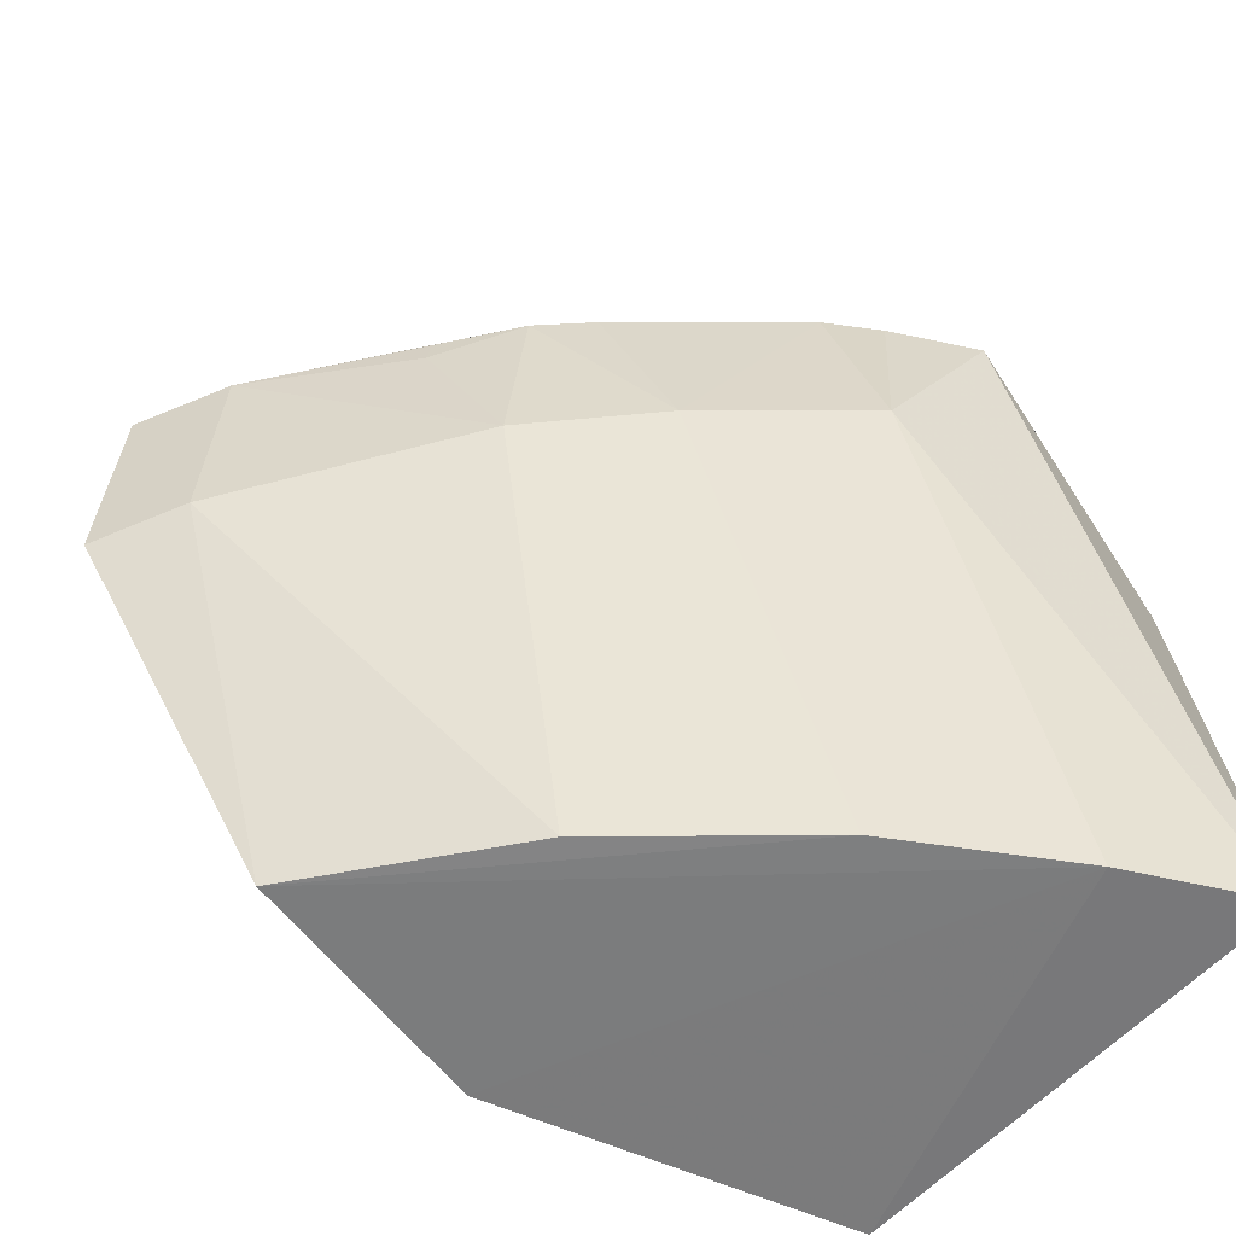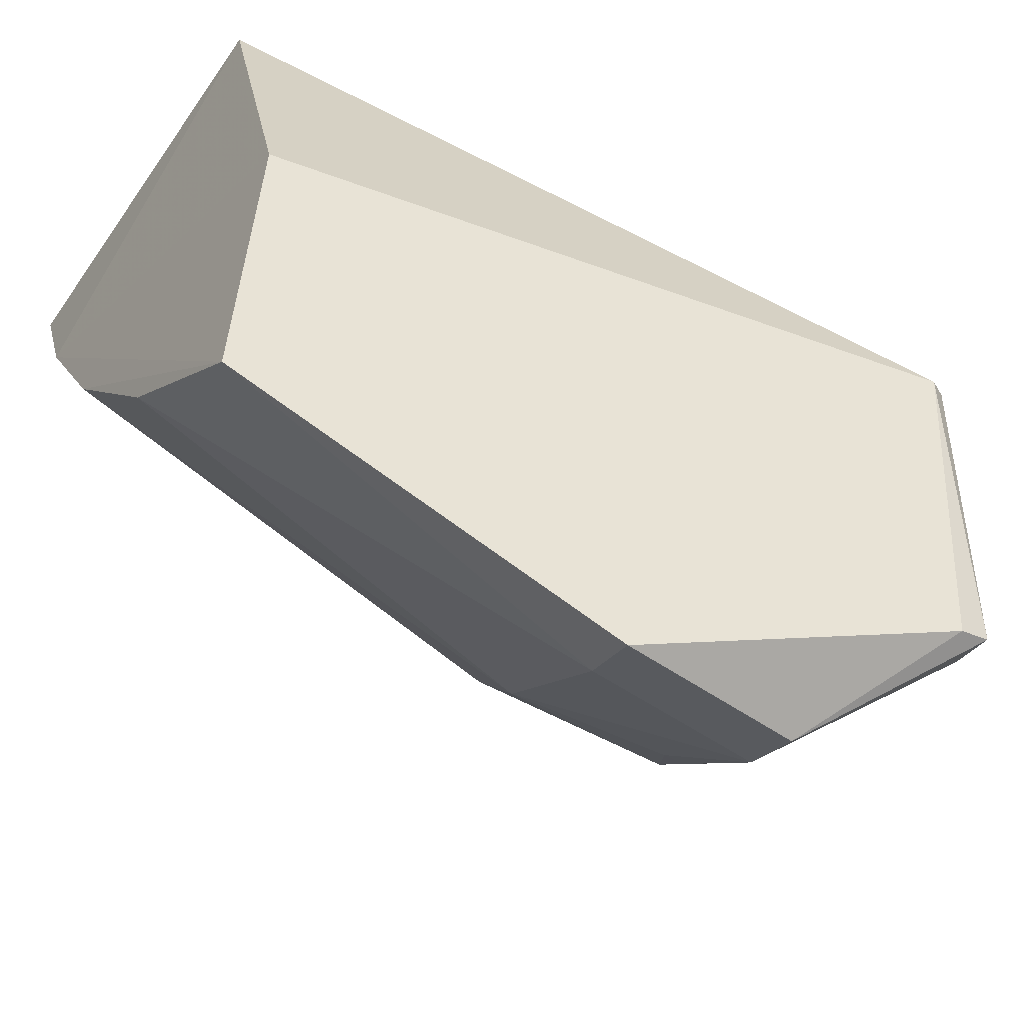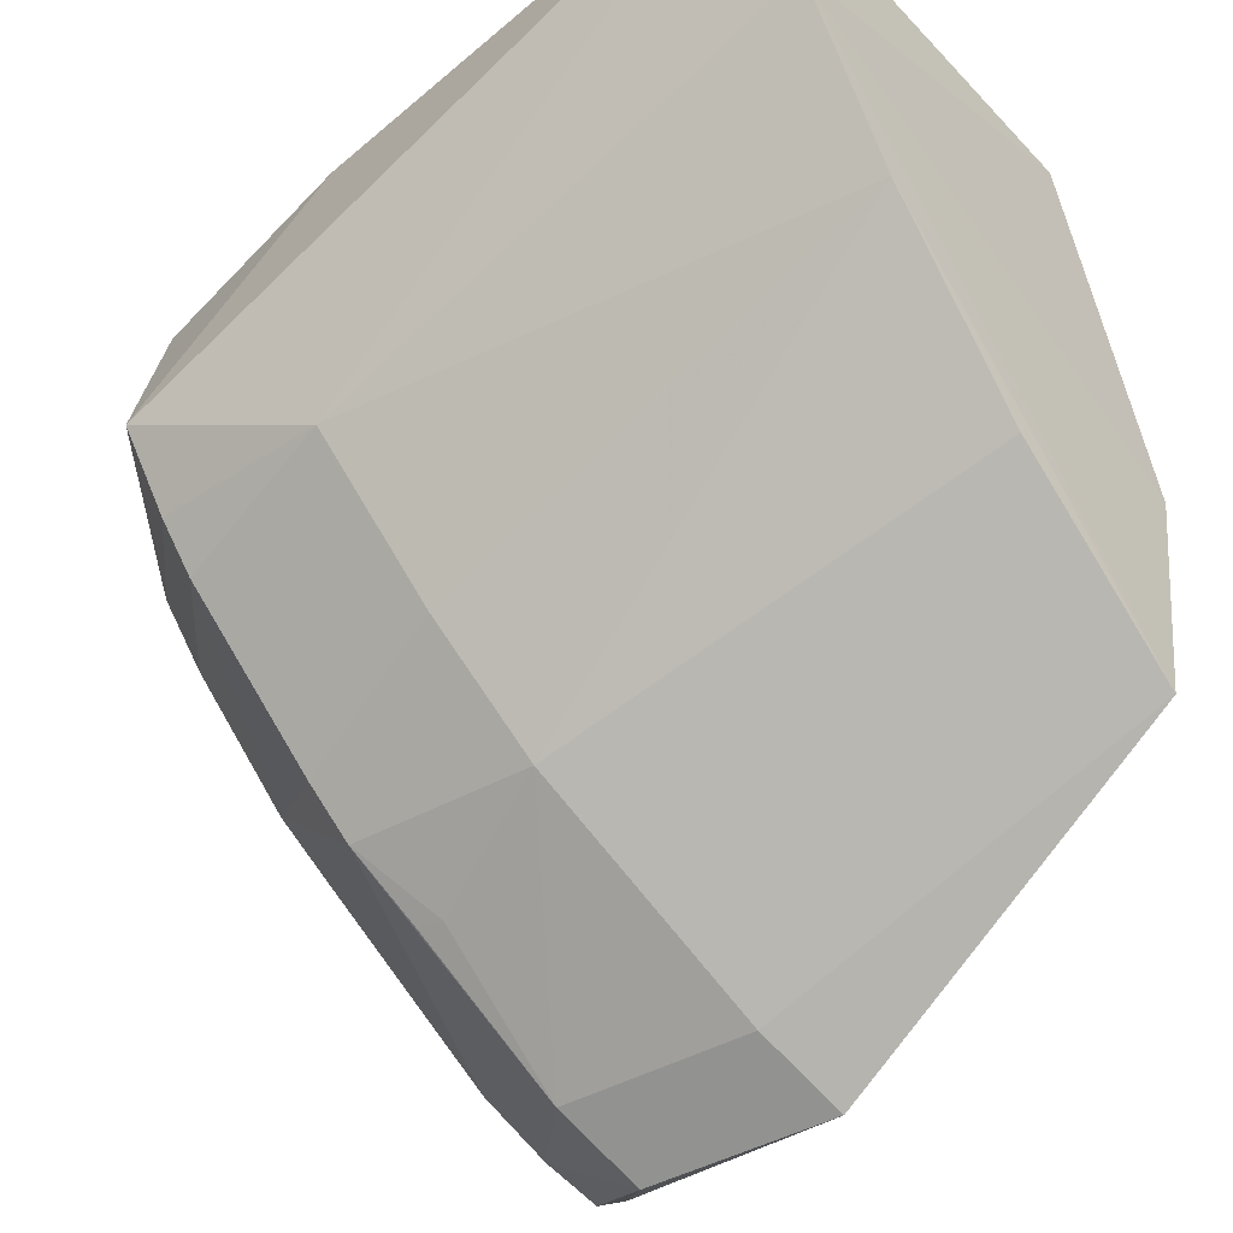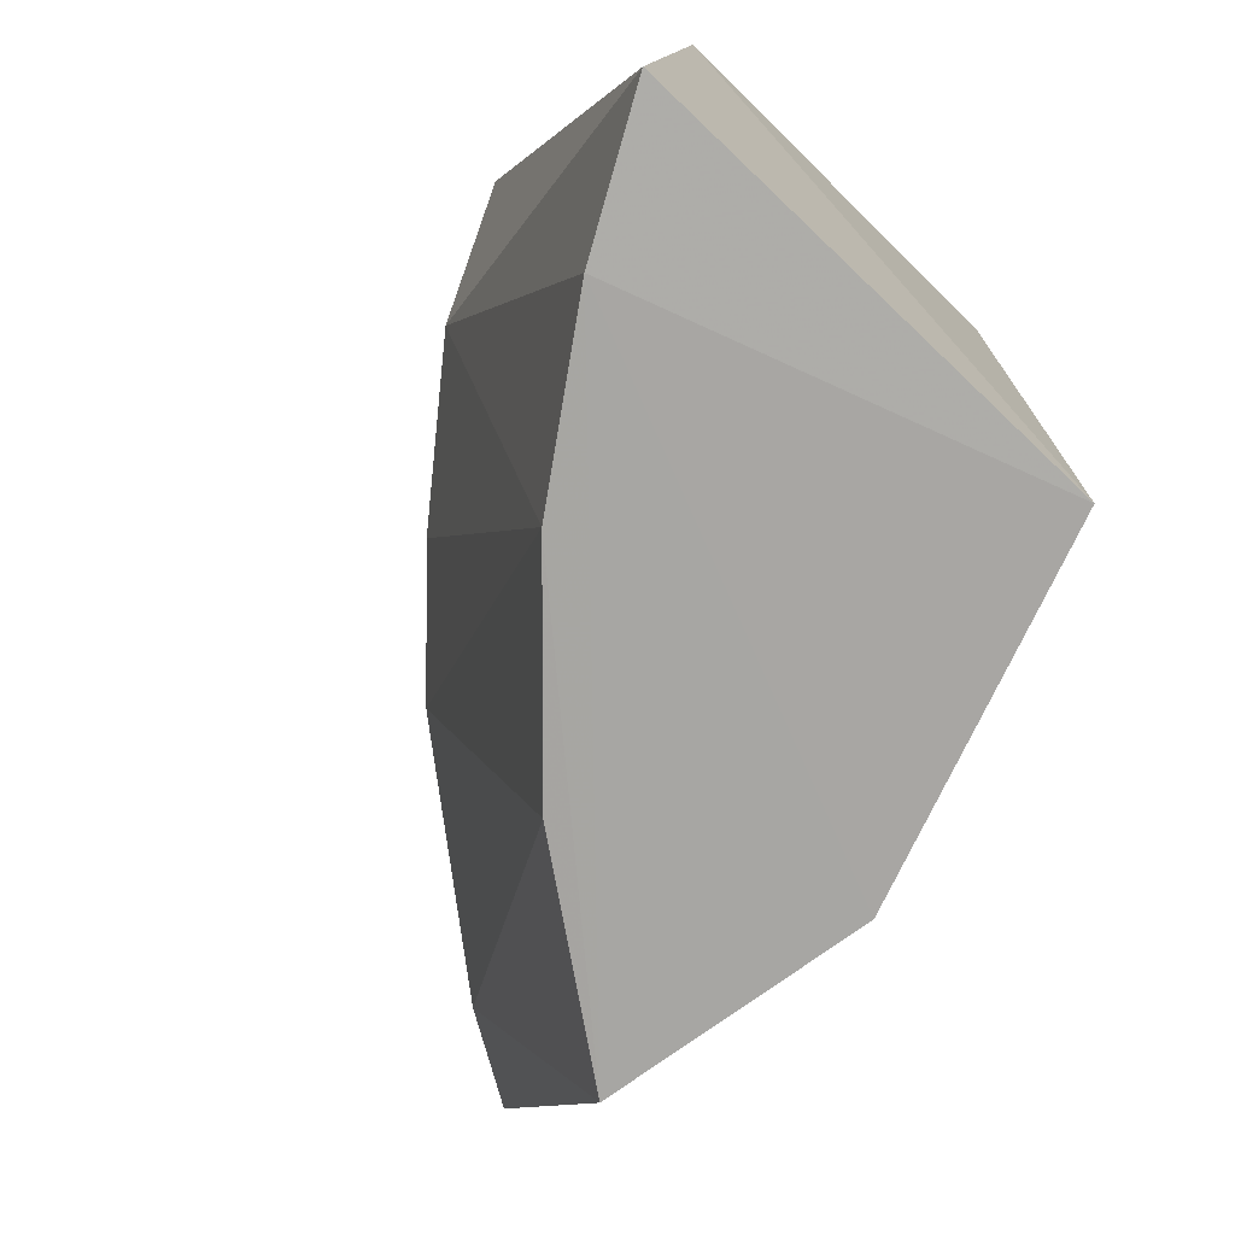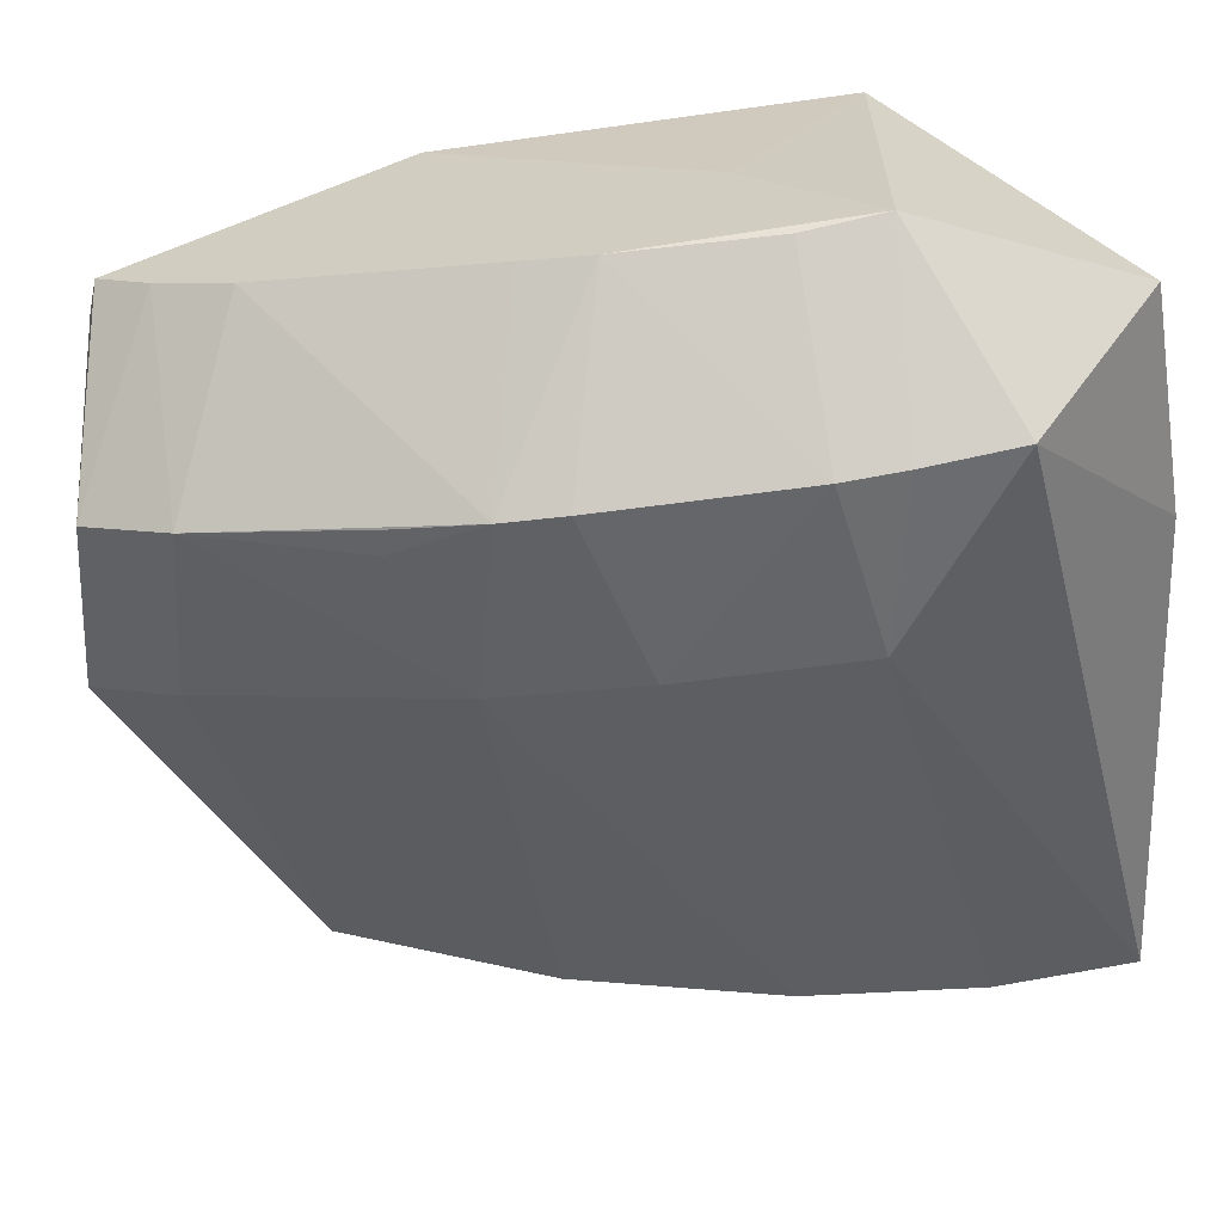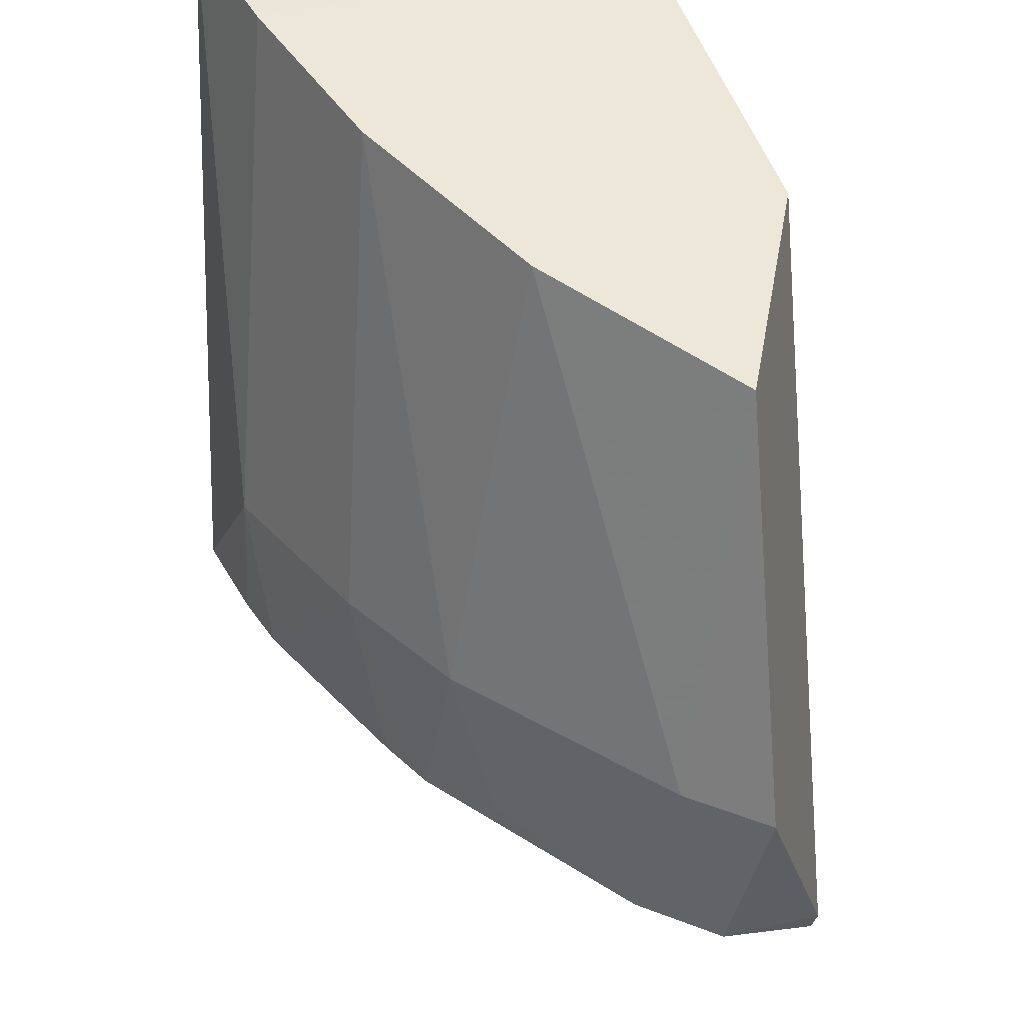
<metadata>
{"format":"obj","ext":"obj","renderer":"f3d","projection":"perspective","resolution":1024,"background":"white","views":[{"elev":-59.3,"azim":47.3,"up":"+Z"},{"elev":-46.6,"azim":-122.7,"up":"+Y"},{"elev":-44.5,"azim":129.7,"up":"+Y"},{"elev":-74.6,"azim":136.2,"up":"+Z"},{"elev":38.9,"azim":51.6,"up":"+Z"},{"elev":-40.7,"azim":176.1,"up":"+Y"}]}
</metadata>
<code>
v 0.1527 -0.3331 0.4169
v 0.3024 -0.1236 0.2652
v 0.2974 -0.1804 0.4529
v 0.1795 -0.1232 0.466
v 0.1502 -0.2141 0.2652
v 0.28 -0.1258 0.4631
v 0.2134 -0.2317 0.4785
v 0.2263 -0.2767 0.3855
v 0.1189 -0.2141 0.4509
v 0.1805 -0.1232 0.2652
v 0.2889 -0.1194 0.4001
v 0.2307 -0.2744 0.4363
v 0.2503 -0.1801 0.4876
v 0.2854 -0.2075 0.4002
v 0.1625 -0.2818 0.2649
v 0.1215 -0.2141 0.4556
v 0.1538 -0.2875 0.4636
v 0.1749 -0.3209 0.4224
v 0.2764 -0.2183 0.4476
v 0.2553 -0.2011 0.2639
v 0.2542 -0.2471 0.3924
v 0.1209 -0.307 0.4469
v 0.1999 -0.1838 0.4751
v 0.1999 -0.2444 0.4751
v 0.2119 -0.2906 0.424
v 0.1687 -0.3208 0.3712
v 0.1361 -0.2988 0.4592
v 0.2852 -0.204 0.4498
v 0.2396 -0.1993 0.484
v 0.2418 -0.2617 0.439
v 0.2837 -0.1592 0.2634
v 0.1465 -0.3331 0.3656
v 0.1215 -0.305 0.4556
v 0.2129 -0.2895 0.4313
v 0.2136 -0.2448 0.2646
f 10 9 4
f 10 5 9
f 11 6 3
f 11 3 2
f 11 4 6
f 11 10 4
f 11 2 10
f 13 6 4
f 13 3 6
f 14 2 3
f 16 4 9
f 18 12 17
f 21 12 8
f 21 20 14
f 21 8 20
f 21 14 19
f 22 9 5
f 22 5 15
f 23 16 13
f 23 13 4
f 23 4 16
f 24 17 12
f 24 12 7
f 24 7 17
f 25 18 8
f 25 8 12
f 26 8 18
f 27 18 17
f 27 1 18
f 28 3 13
f 28 19 14
f 28 14 3
f 29 13 7
f 29 7 19
f 29 28 13
f 29 19 28
f 30 19 7
f 30 7 12
f 30 21 19
f 30 12 21
f 31 2 14
f 31 14 20
f 31 10 2
f 31 5 10
f 31 20 15
f 31 15 5
f 32 22 15
f 32 1 22
f 32 15 26
f 32 26 18
f 32 18 1
f 33 16 9
f 33 9 22
f 33 22 1
f 33 1 27
f 33 7 13
f 33 13 16
f 33 27 17
f 33 17 7
f 34 25 12
f 34 12 18
f 34 18 25
f 35 20 8
f 35 8 26
f 35 26 15
f 35 15 20

</code>
